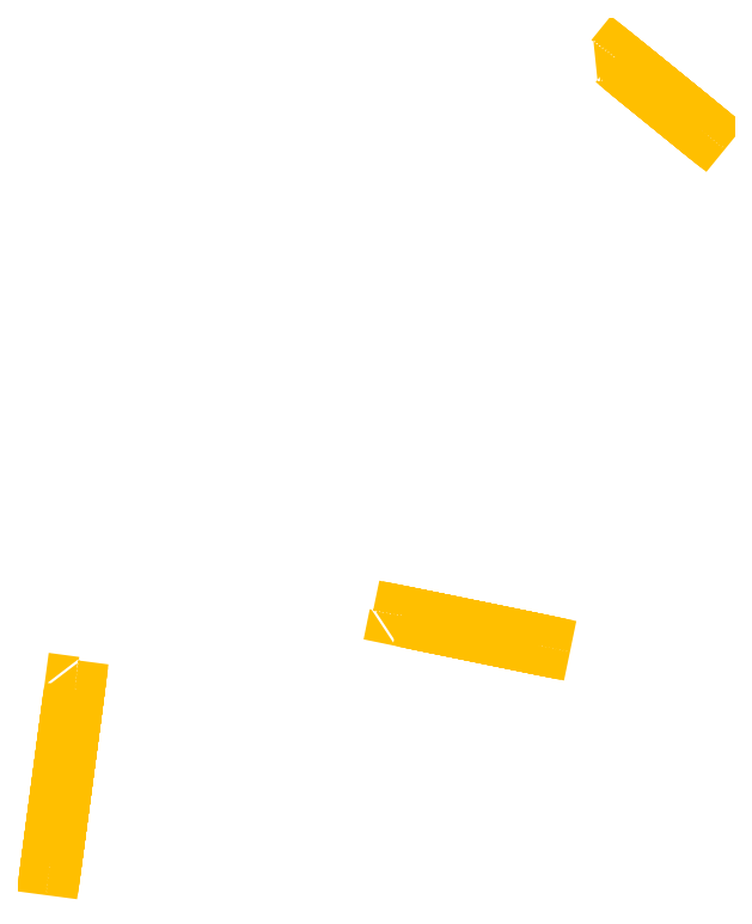
<metadata>
{"format":"dxf","ext":"dxf","renderer":"ezdxf+matplotlib","layout":"modelspace","background":"white","min_lineweight":24,"dpi":150}
</metadata>
<code>
0
SECTION
2
ENTITIES
0
3DFACE
8
mg_to_dxf
10
-2635
20
-2769
30
0.5
11
-2638
21
-2769
31
0.5
12
-2638
22
-2775
32
0.5
13
-2635
23
-2775
33
0.5
0
3DFACE
8
mg_to_dxf
10
-2639
20
-2781
30
0.5
11
-2640
21
-2787
31
0.5
12
-2637
22
-2787
32
0.5
13
-2636
23
-2781
33
0.5
0
3DFACE
8
mg_to_dxf
10
-2641
20
-2793
30
0.5
11
-2642
21
-2799
31
0.5
12
-2639
22
-2799
32
0.5
13
-2638
23
-2793
33
0.5
0
3DFACE
8
mg_to_dxf
10
-2642
20
-2805
30
0.5
11
-2643
21
-2810
31
0.5
12
-2640
22
-2811
32
0.5
13
-2639
23
-2805
33
0.5
0
3DFACE
8
mg_to_dxf
10
-2644
20
-2816
30
0.5
11
-2645
21
-2822
31
0.5
12
-2642
22
-2823
32
0.5
13
-2641
23
-2817
33
0.5
0
3DFACE
8
mg_to_dxf
10
-2646
20
-2828
30
0.5
11
-2646
21
-2834
31
0.5
12
-2643
22
-2835
32
0.5
13
-2643
23
-2829
33
0.5
0
3DFACE
8
mg_to_dxf
10
-2647
20
-2840
30
0.5
11
-2648
21
-2846
31
0.5
12
-2645
22
-2847
32
0.5
13
-2644
23
-2841
33
0.5
0
3DFACE
8
mg_to_dxf
10
-2649
20
-2852
30
0.5
11
-2650
21
-2858
31
0.5
12
-2647
22
-2858
32
0.5
13
-2646
23
-2852
33
0.5
0
3DFACE
8
mg_to_dxf
10
-2650
20
-2864
30
0.5
11
-2651
21
-2870
31
0.5
12
-2648
22
-2870
32
0.5
13
-2647
23
-2864
33
0.5
0
3DFACE
8
mg_to_dxf
10
-2652
20
-2876
30
0.5
11
-2653
21
-2882
31
0.5
12
-2650
22
-2882
32
0.5
13
-2649
23
-2876
33
0.5
0
3DFACE
8
mg_to_dxf
10
-2653
20
-2888
30
0.5
11
-2654
21
-2894
31
0.5
12
-2651
22
-2894
32
0.5
13
-2650
23
-2888
33
0.5
0
3DFACE
8
mg_to_dxf
10
-2655
20
-2900
30
0.5
11
-2656
21
-2906
31
0.5
12
-2653
22
-2906
32
0.5
13
-2652
23
-2900
33
0.5
0
3DFACE
8
mg_to_dxf
10
-2657
20
-2912
30
0.5
11
-2657
21
-2918
31
0.5
12
-2654
22
-2918
32
0.5
13
-2654
23
-2912
33
0.5
0
3DFACE
8
mg_to_dxf
10
-2658
20
-2923
30
0.5
11
-2659
21
-2929
31
0.5
12
-2656
22
-2930
32
0.5
13
-2655
23
-2924
33
0.5
0
3DFACE
8
mg_to_dxf
10
-2660
20
-2935
30
0.5
11
-2661
21
-2941
31
0.5
12
-2658
22
-2942
32
0.5
13
-2657
23
-2936
33
0.5
0
3DFACE
8
mg_to_dxf
10
-2661
20
-2947
30
0.5
11
-2662
21
-2953
31
0.5
12
-2659
22
-2954
32
0.5
13
-2658
23
-2948
33
0.5
0
3DFACE
8
mg_to_dxf
10
-2663
20
-2959
30
0.5
11
-2664
21
-2965
31
0.5
12
-2661
22
-2966
32
0.5
13
-2660
23
-2960
33
0.5
0
3DFACE
8
mg_to_dxf
10
-2665
20
-2971
30
0.5
11
-2665
21
-2977
31
0.5
12
-2662
22
-2977
32
0.5
13
-2662
23
-2971
33
0.5
0
3DFACE
8
mg_to_dxf
10
-2666
20
-2983
30
0.5
11
-2667
21
-2989
31
0.5
12
-2664
22
-2989
32
0.5
13
-2663
23
-2983
33
0.5
0
3DFACE
8
mg_to_dxf
10
-2668
20
-2995
30
0.5
11
-2669
21
-3001
31
0.5
12
-2666
22
-3001
32
0.5
13
-2665
23
-2995
33
0.5
0
3DFACE
8
mg_to_dxf
10
-2669
20
-3007
30
0.5
11
-2670
21
-3013
31
0.5
12
-2667
22
-3013
32
0.5
13
-2666
23
-3007
33
0.5
0
3DFACE
8
mg_to_dxf
10
-2671
20
-3019
30
0.5
11
-2672
21
-3025
31
0.5
12
-2669
22
-3025
32
0.5
13
-2668
23
-3019
33
0.5
0
3DFACE
8
mg_to_dxf
10
-2672
20
-3031
30
0.5
11
-2673
21
-3036
31
0.5
12
-2670
22
-3037
32
0.5
13
-2670
23
-3031
33
0.5
0
3DFACE
8
mg_to_dxf
10
-2674
20
-3042
30
0.5
11
-2675
21
-3048
31
0.5
12
-2672
22
-3049
32
0.5
13
-2671
23
-3043
33
0.5
0
3DFACE
8
mg_to_dxf
10
-2676
20
-3054
30
0.5
11
-2676
21
-3060
31
0.5
12
-2673
22
-3061
32
0.5
13
-2673
23
-3055
33
0.5
0
3DFACE
8
mg_to_dxf
10
-2677
20
-3066
30
0.5
11
-2678
21
-3072
31
0.5
12
-2675
22
-3073
32
0.5
13
-2674
23
-3067
33
0.5
0
3DFACE
8
mg_to_dxf
10
-2679
20
-3078
30
0.5
11
-2680
21
-3084
31
0.5
12
-2677
22
-3084
32
0.5
13
-2676
23
-3078
33
0.5
0
3DFACE
8
mg_to_dxf
10
-2680
20
-3090
30
0.5
11
-2681
21
-3096
31
0.5
12
-2678
22
-3096
32
0.5
13
-2677
23
-3090
33
0.5
0
3DFACE
8
mg_to_dxf
10
-2682
20
-3102
30
0.5
11
-2683
21
-3108
31
0.5
12
-2680
22
-3108
32
0.5
13
-2679
23
-3102
33
0.5
0
3DFACE
8
mg_to_dxf
10
-2684
20
-3114
30
0.5
11
-2684
21
-3120
31
0.5
12
-2681
22
-3120
32
0.5
13
-2681
23
-3114
33
0.5
0
3DFACE
8
mg_to_dxf
10
-2685
20
-3126
30
0.5
11
-2686
21
-3132
31
0.5
12
-2683
22
-3132
32
0.5
13
-2682
23
-3126
33
0.5
0
3DFACE
8
mg_to_dxf
10
-2687
20
-3138
30
0.5
11
-2688
21
-3144
31
0.5
12
-2685
22
-3144
32
0.5
13
-2684
23
-3138
33
0.5
0
3DFACE
8
mg_to_dxf
10
-2688
20
-3149
30
0.5
11
-2689
21
-3155
31
0.5
12
-2686
22
-3156
32
0.5
13
-2685
23
-3150
33
0.5
0
3DFACE
8
mg_to_dxf
10
-2690
20
-3161
30
0.5
11
-2691
21
-3167
31
0.5
12
-2688
22
-3168
32
0.5
13
-2687
23
-3162
33
0.5
0
3DFACE
8
mg_to_dxf
10
-2692
20
-3173
30
0.5
11
-2692
21
-3179
31
0.5
12
-2689
22
-3180
32
0.5
13
-2689
23
-3174
33
0.5
0
3DFACE
8
mg_to_dxf
10
-2693
20
-3185
30
0.5
11
-2694
21
-3191
31
0.5
12
-2691
22
-3192
32
0.5
13
-2690
23
-3186
33
0.5
0
3DFACE
8
mg_to_dxf
10
-2695
20
-3197
30
0.5
11
-2695
21
-3203
31
0.5
12
-2693
22
-3203
32
0.5
13
-2692
23
-3197
33
0.5
0
3DFACE
8
mg_to_dxf
10
-2696
20
-3209
30
0.5
11
-2697
21
-3215
31
0.5
12
-2694
22
-3215
32
0.5
13
-2693
23
-3209
33
0.5
0
3DFACE
8
mg_to_dxf
10
-2698
20
-3221
30
0.5
11
-2699
21
-3227
31
0.5
12
-2696
22
-3227
32
0.5
13
-2695
23
-3221
33
0.5
0
3DFACE
8
mg_to_dxf
10
-2699
20
-3233
30
0.5
11
-2700
21
-3239
31
0.5
12
-2697
22
-3239
32
0.5
13
-2696
23
-3233
33
0.5
0
3DFACE
8
mg_to_dxf
10
-2701
20
-3245
30
0.5
11
-2702
21
-3251
31
0.5
12
-2699
22
-3251
32
0.5
13
-2698
23
-3245
33
0.5
0
3DFACE
8
mg_to_dxf
10
-2717
20
-3364
30
0.5
11
-2718
21
-3370
31
0.5
12
-2715
22
-3370
32
0.5
13
-2714
23
-3364
33
0.5
0
3DFACE
8
mg_to_dxf
10
-2715
20
-3352
30
0.5
11
-2716
21
-3358
31
0.5
12
-2713
22
-3358
32
0.5
13
-2712
23
-3352
33
0.5
0
3DFACE
8
mg_to_dxf
10
-2714
20
-3340
30
0.5
11
-2715
21
-3346
31
0.5
12
-2712
22
-3346
32
0.5
13
-2711
23
-3340
33
0.5
0
3DFACE
8
mg_to_dxf
10
-2712
20
-3328
30
0.5
11
-2713
21
-3334
31
0.5
12
-2710
22
-3334
32
0.5
13
-2709
23
-3328
33
0.5
0
3DFACE
8
mg_to_dxf
10
-2711
20
-3316
30
0.5
11
-2711
21
-3322
31
0.5
12
-2708
22
-3322
32
0.5
13
-2708
23
-3316
33
0.5
0
3DFACE
8
mg_to_dxf
10
-2709
20
-3304
30
0.5
11
-2710
21
-3310
31
0.5
12
-2707
22
-3310
32
0.5
13
-2706
23
-3304
33
0.5
0
3DFACE
8
mg_to_dxf
10
-2707
20
-3292
30
0.5
11
-2708
21
-3298
31
0.5
12
-2705
22
-3299
32
0.5
13
-2704
23
-3293
33
0.5
0
3DFACE
8
mg_to_dxf
10
-2706
20
-3280
30
0.5
11
-2707
21
-3286
31
0.5
12
-2704
22
-3287
32
0.5
13
-2703
23
-3281
33
0.5
0
3DFACE
8
mg_to_dxf
10
-2704
20
-3268
30
0.5
11
-2705
21
-3274
31
0.5
12
-2702
22
-3275
32
0.5
13
-2701
23
-3269
33
0.5
0
3DFACE
8
mg_to_dxf
10
-2703
20
-3257
30
0.5
11
-2703
21
-3262
31
0.5
12
-2700
22
-3263
32
0.5
13
-2700
23
-3257
33
0.5
0
3DFACE
8
mg_to_dxf
10
-1091
20
-2627
30
0
11
-1085
21
-2628
31
0
12
-1085
22
-2625
32
0
13
-1091
23
-2624
33
0
0
3DFACE
8
mg_to_dxf
10
-1079
20
-2629
30
0
11
-1074
21
-2630
31
0
12
-1073
22
-2628
32
0
13
-1079
23
-2626
33
0
0
3DFACE
8
mg_to_dxf
10
-1397
20
-2564
30
0
11
-1391
21
-2565
31
0
12
-1390
22
-2562
32
0
13
-1396
23
-2561
33
0
0
3DFACE
8
mg_to_dxf
10
-1385
20
-2567
30
0
11
-1379
21
-2568
31
0
12
-1379
22
-2565
32
0
13
-1384
23
-2564
33
0
0
3DFACE
8
mg_to_dxf
10
-1373
20
-2569
30
0
11
-1367
21
-2570
31
0
12
-1367
22
-2567
32
0
13
-1373
23
-2566
33
0
0
3DFACE
8
mg_to_dxf
10
-1362
20
-2571
30
0
11
-1356
21
-2573
31
0
12
-1355
22
-2570
32
0
13
-1361
23
-2568
33
0
0
3DFACE
8
mg_to_dxf
10
-1350
20
-2574
30
0
11
-1344
21
-2575
31
0
12
-1343
22
-2572
32
0
13
-1349
23
-2571
33
0
0
3DFACE
8
mg_to_dxf
10
-1338
20
-2576
30
0
11
-1332
21
-2577
31
0
12
-1332
22
-2574
32
0
13
-1337
23
-2573
33
0
0
3DFACE
8
mg_to_dxf
10
-1326
20
-2579
30
0
11
-1320
21
-2580
31
0
12
-1320
22
-2577
32
0
13
-1326
23
-2576
33
0
0
3DFACE
8
mg_to_dxf
10
-1315
20
-2581
30
0
11
-1309
21
-2582
31
0
12
-1308
22
-2579
32
0
13
-1314
23
-2578
33
0
0
3DFACE
8
mg_to_dxf
10
-1303
20
-2583
30
0
11
-1297
21
-2585
31
0
12
-1296
22
-2582
32
0
13
-1302
23
-2580
33
0
0
3DFACE
8
mg_to_dxf
10
-1291
20
-2586
30
0
11
-1285
21
-2587
31
0
12
-1285
22
-2584
32
0
13
-1290
23
-2583
33
0
0
3DFACE
8
mg_to_dxf
10
-1279
20
-2588
30
0
11
-1273
21
-2589
31
0
12
-1273
22
-2587
32
0
13
-1279
23
-2585
33
0
0
3DFACE
8
mg_to_dxf
10
-1268
20
-2591
30
0
11
-1262
21
-2592
31
0
12
-1261
22
-2589
32
0
13
-1267
23
-2588
33
0
0
3DFACE
8
mg_to_dxf
10
-1256
20
-2593
30
0
11
-1250
21
-2594
31
0
12
-1249
22
-2591
32
0
13
-1255
23
-2590
33
0
0
3DFACE
8
mg_to_dxf
10
-1244
20
-2596
30
0
11
-1238
21
-2597
31
0
12
-1238
22
-2594
32
0
13
-1243
23
-2593
33
0
0
3DFACE
8
mg_to_dxf
10
-1232
20
-2598
30
0
11
-1226
21
-2599
31
0
12
-1226
22
-2596
32
0
13
-1232
23
-2595
33
0
0
3DFACE
8
mg_to_dxf
10
-1220
20
-2600
30
0
11
-1215
21
-2602
31
0
12
-1214
22
-2599
32
0
13
-1220
23
-2597
33
0
0
3DFACE
8
mg_to_dxf
10
-1209
20
-2603
30
0
11
-1203
21
-2604
31
0
12
-1202
22
-2601
32
0
13
-1208
23
-2600
33
0
0
3DFACE
8
mg_to_dxf
10
-1197
20
-2605
30
0
11
-1191
21
-2606
31
0
12
-1190
22
-2603
32
0
13
-1196
23
-2602
33
0
0
3DFACE
8
mg_to_dxf
10
-1185
20
-2608
30
0
11
-1179
21
-2609
31
0
12
-1179
22
-2606
32
0
13
-1185
23
-2605
33
0
0
3DFACE
8
mg_to_dxf
10
-1173
20
-2610
30
0
11
-1168
21
-2611
31
0
12
-1167
22
-2608
32
0
13
-1173
23
-2607
33
0
0
3DFACE
8
mg_to_dxf
10
-1162
20
-2612
30
0
11
-1156
21
-2614
31
0
12
-1155
22
-2611
32
0
13
-1161
23
-2609
33
0
0
3DFACE
8
mg_to_dxf
10
-1150
20
-2615
30
0
11
-1144
21
-2616
31
0
12
-1143
22
-2613
32
0
13
-1149
23
-2612
33
0
0
3DFACE
8
mg_to_dxf
10
-1138
20
-2617
30
0
11
-1132
21
-2618
31
0
12
-1132
22
-2615
32
0
13
-1138
23
-2614
33
0
0
3DFACE
8
mg_to_dxf
10
-1126
20
-2620
30
0
11
-1121
21
-2621
31
0
12
-1120
22
-2618
32
0
13
-1126
23
-2617
33
0
0
3DFACE
8
mg_to_dxf
10
-1115
20
-2622
30
0
11
-1109
21
-2623
31
0
12
-1108
22
-2620
32
0
13
-1114
23
-2619
33
0
0
3DFACE
8
mg_to_dxf
10
-1103
20
-2624
30
0
11
-1097
21
-2626
31
0
12
-1096
22
-2623
32
0
13
-1102
23
-2621
33
0
0
3DFACE
8
mg_to_dxf
10
-1549
20
-2530
30
0
11
-1550
21
-2533
31
0
12
-1544
22
-2534
32
0
13
-1543
23
-2531
33
0
0
3DFACE
8
mg_to_dxf
10
-1538
20
-2535
30
0
11
-1532
21
-2536
31
0
12
-1531
22
-2533
32
0
13
-1537
23
-2532
33
0
0
3DFACE
8
mg_to_dxf
10
-1526
20
-2538
30
0
11
-1520
21
-2539
31
0
12
-1520
22
-2536
32
0
13
-1526
23
-2535
33
0
0
3DFACE
8
mg_to_dxf
10
-1514
20
-2540
30
0
11
-1508
21
-2541
31
0
12
-1508
22
-2538
32
0
13
-1514
23
-2537
33
0
0
3DFACE
8
mg_to_dxf
10
-1503
20
-2542
30
0
11
-1497
21
-2544
31
0
12
-1496
22
-2541
32
0
13
-1502
23
-2540
33
0
0
3DFACE
8
mg_to_dxf
10
-1491
20
-2545
30
0
11
-1485
21
-2546
31
0
12
-1484
22
-2543
32
0
13
-1490
23
-2542
33
0
0
3DFACE
8
mg_to_dxf
10
-1479
20
-2547
30
0
11
-1473
21
-2548
31
0
12
-1473
22
-2546
32
0
13
-1479
23
-2544
33
0
0
3DFACE
8
mg_to_dxf
10
-1467
20
-2550
30
0
11
-1461
21
-2551
31
0
12
-1461
22
-2548
32
0
13
-1467
23
-2547
33
0
0
3DFACE
8
mg_to_dxf
10
-1456
20
-2552
30
0
11
-1450
21
-2553
31
0
12
-1449
22
-2550
32
0
13
-1455
23
-2549
33
0
0
3DFACE
8
mg_to_dxf
10
-1444
20
-2554
30
0
11
-1438
21
-2556
31
0
12
-1437
22
-2553
32
0
13
-1443
23
-2552
33
0
0
3DFACE
8
mg_to_dxf
10
-1432
20
-2557
30
0
11
-1426
21
-2558
31
0
12
-1426
22
-2555
32
0
13
-1431
23
-2554
33
0
0
3DFACE
8
mg_to_dxf
10
-1420
20
-2559
30
0
11
-1414
21
-2561
31
0
12
-1414
22
-2558
32
0
13
-1420
23
-2556
33
0
0
3DFACE
8
mg_to_dxf
10
-1409
20
-2562
30
0
11
-1403
21
-2563
31
0
12
-1402
22
-2560
32
0
13
-1408
23
-2559
33
0
0
3DFACE
8
mg_to_dxf
10
-630.5
20
-822.6
30
0
11
-625.9
21
-826.4
31
0
12
-624
22
-824.1
32
0
13
-628.6
23
-820.3
33
0
0
3DFACE
8
mg_to_dxf
10
-621.2
20
-830.2
30
0
11
-616.6
21
-834
31
0
12
-614.7
22
-831.6
32
0
13
-619.3
23
-827.9
33
0
0
3DFACE
8
mg_to_dxf
10
-611.9
20
-837.7
30
0
11
-607.2
21
-841.5
31
0
12
-605.4
22
-839.2
32
0
13
-610
23
-835.4
33
0
0
3DFACE
8
mg_to_dxf
10
-602.6
20
-845.3
30
0
11
-597.9
21
-849.1
31
0
12
-596
22
-846.8
32
0
13
-600.7
23
-843
33
0
0
3DFACE
8
mg_to_dxf
10
-593.3
20
-852.9
30
0
11
-588.6
21
-856.7
31
0
12
-586.7
22
-854.3
32
0
13
-591.4
23
-850.5
33
0
0
3DFACE
8
mg_to_dxf
10
-584
20
-860.4
30
0
11
-579.3
21
-864.2
31
0
12
-577.4
22
-861.9
32
0
13
-582.1
23
-858.1
33
0
0
3DFACE
8
mg_to_dxf
10
-574.7
20
-868
30
0
11
-570
21
-871.8
31
0
12
-568.1
22
-869.5
32
0
13
-572.8
23
-865.7
33
0
0
3DFACE
8
mg_to_dxf
10
-565.3
20
-875.6
30
0
11
-560.7
21
-879.4
31
0
12
-558.8
22
-877
32
0
13
-563.5
23
-873.2
33
0
0
3DFACE
8
mg_to_dxf
10
-556
20
-883.1
30
0
11
-551.4
21
-886.9
31
0
12
-549.5
22
-884.6
32
0
13
-554.1
23
-880.8
33
0
0
3DFACE
8
mg_to_dxf
10
-546.7
20
-890.7
30
0
11
-542.1
21
-894.5
31
0
12
-540.2
22
-892.2
32
0
13
-544.8
23
-888.4
33
0
0
3DFACE
8
mg_to_dxf
10
-537.4
20
-898.3
30
0
11
-532.8
21
-902.1
31
0
12
-530.9
22
-899.7
32
0
13
-535.5
23
-896
33
0
0
3DFACE
8
mg_to_dxf
10
-826.1
20
-663.7
30
0
11
-821.5
21
-667.5
31
0
12
-819.6
22
-665.2
32
0
13
-824.2
23
-661.4
33
0
0
3DFACE
8
mg_to_dxf
10
-816.8
20
-671.3
30
0
11
-812.1
21
-675
31
0
12
-810.3
22
-672.7
32
0
13
-814.9
23
-668.9
33
0
0
3DFACE
8
mg_to_dxf
10
-807.5
20
-678.8
30
0
11
-802.8
21
-682.6
31
0
12
-801
22
-680.3
32
0
13
-805.6
23
-676.5
33
0
0
3DFACE
8
mg_to_dxf
10
-798.2
20
-686.4
30
0
11
-793.5
21
-690.2
31
0
12
-791.6
22
-687.9
32
0
13
-796.3
23
-684.1
33
0
0
3DFACE
8
mg_to_dxf
10
-788.9
20
-694
30
0
11
-784.2
21
-697.8
31
0
12
-782.3
22
-695.4
32
0
13
-787
23
-691.6
33
0
0
3DFACE
8
mg_to_dxf
10
-779.5
20
-701.5
30
0
11
-774.9
21
-705.3
31
0
12
-773
22
-703
32
0
13
-777.7
23
-699.2
33
0
0
3DFACE
8
mg_to_dxf
10
-770.2
20
-709.1
30
0
11
-765.6
21
-712.9
31
0
12
-763.7
22
-710.6
32
0
13
-768.4
23
-706.8
33
0
0
3DFACE
8
mg_to_dxf
10
-760.9
20
-716.7
30
0
11
-756.3
21
-720.5
31
0
12
-754.4
22
-718.1
32
0
13
-759
23
-714.3
33
0
0
3DFACE
8
mg_to_dxf
10
-751.6
20
-724.2
30
0
11
-747
21
-728
31
0
12
-745.1
22
-725.7
32
0
13
-749.7
23
-721.9
33
0
0
3DFACE
8
mg_to_dxf
10
-742.3
20
-731.8
30
0
11
-737.6
21
-735.6
31
0
12
-735.8
22
-733.3
32
0
13
-740.4
23
-729.5
33
0
0
3DFACE
8
mg_to_dxf
10
-733
20
-739.4
30
0
11
-728.3
21
-743.1
31
0
12
-726.4
22
-740.8
32
0
13
-731.1
23
-737
33
0
0
3DFACE
8
mg_to_dxf
10
-723.7
20
-746.9
30
0
11
-719
21
-750.7
31
0
12
-717.1
22
-748.4
32
0
13
-721.8
23
-744.6
33
0
0
3DFACE
8
mg_to_dxf
10
-714.4
20
-754.5
30
0
11
-709.7
21
-758.3
31
0
12
-707.8
22
-756
32
0
13
-712.5
23
-752.2
33
0
0
3DFACE
8
mg_to_dxf
10
-705
20
-762.1
30
0
11
-700.4
21
-765.9
31
0
12
-698.5
22
-763.5
32
0
13
-703.1
23
-759.7
33
0
0
3DFACE
8
mg_to_dxf
10
-695.7
20
-769.6
30
0
11
-691.1
21
-773.4
31
0
12
-689.2
22
-771.1
32
0
13
-693.8
23
-767.3
33
0
0
3DFACE
8
mg_to_dxf
10
-686.4
20
-777.2
30
0
11
-681.8
21
-781
31
0
12
-679.9
22
-778.7
32
0
13
-684.5
23
-774.9
33
0
0
3DFACE
8
mg_to_dxf
10
-677.1
20
-784.8
30
0
11
-672.5
21
-788.6
31
0
12
-670.6
22
-786.2
32
0
13
-675.2
23
-782.4
33
0
0
3DFACE
8
mg_to_dxf
10
-667.8
20
-792.3
30
0
11
-663.1
21
-796.1
31
0
12
-661.2
22
-793.8
32
0
13
-665.9
23
-790
33
0
0
3DFACE
8
mg_to_dxf
10
-658.5
20
-799.9
30
0
11
-653.8
21
-803.7
31
0
12
-651.9
22
-801.4
32
0
13
-656.6
23
-797.6
33
0
0
3DFACE
8
mg_to_dxf
10
-649.2
20
-807.5
30
0
11
-644.5
21
-811.3
31
0
12
-642.6
22
-808.9
32
0
13
-647.3
23
-805.1
33
0
0
3DFACE
8
mg_to_dxf
10
-639.9
20
-815
30
0
11
-635.2
21
-818.8
31
0
12
-633.3
22
-816.5
32
0
13
-638
23
-812.7
33
0
0
ENDSEC
0
EOF

</code>
